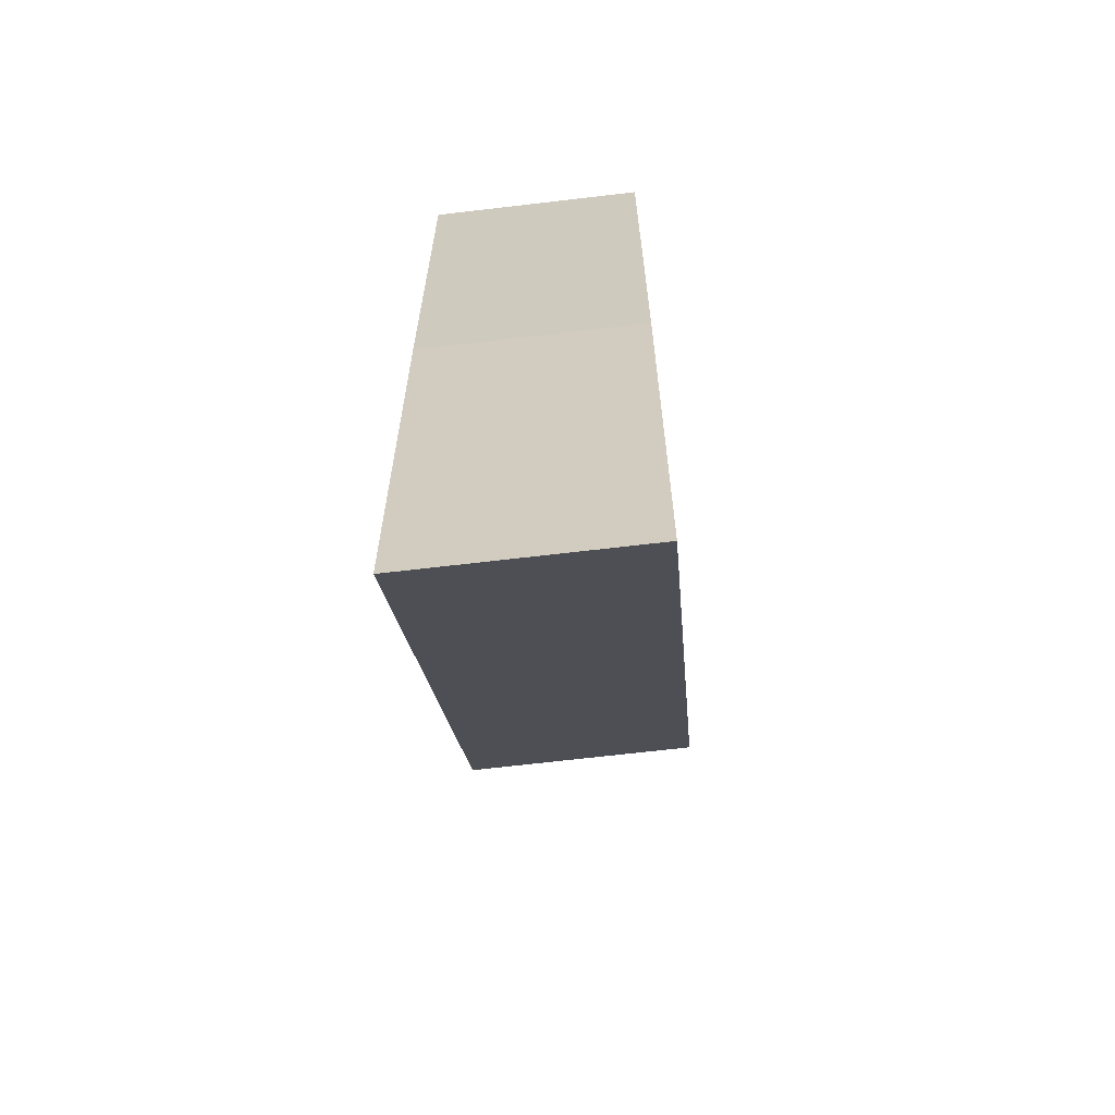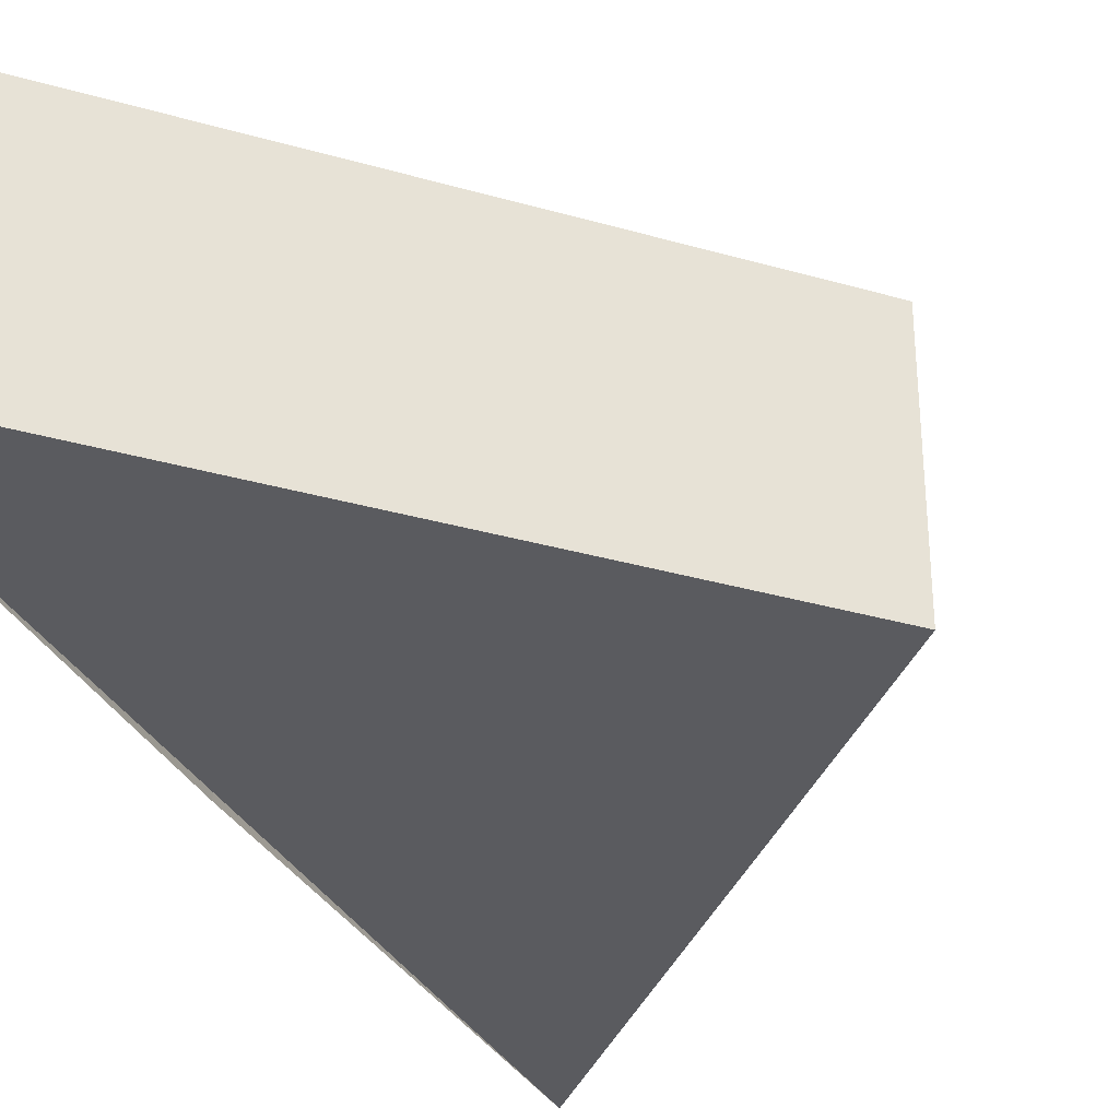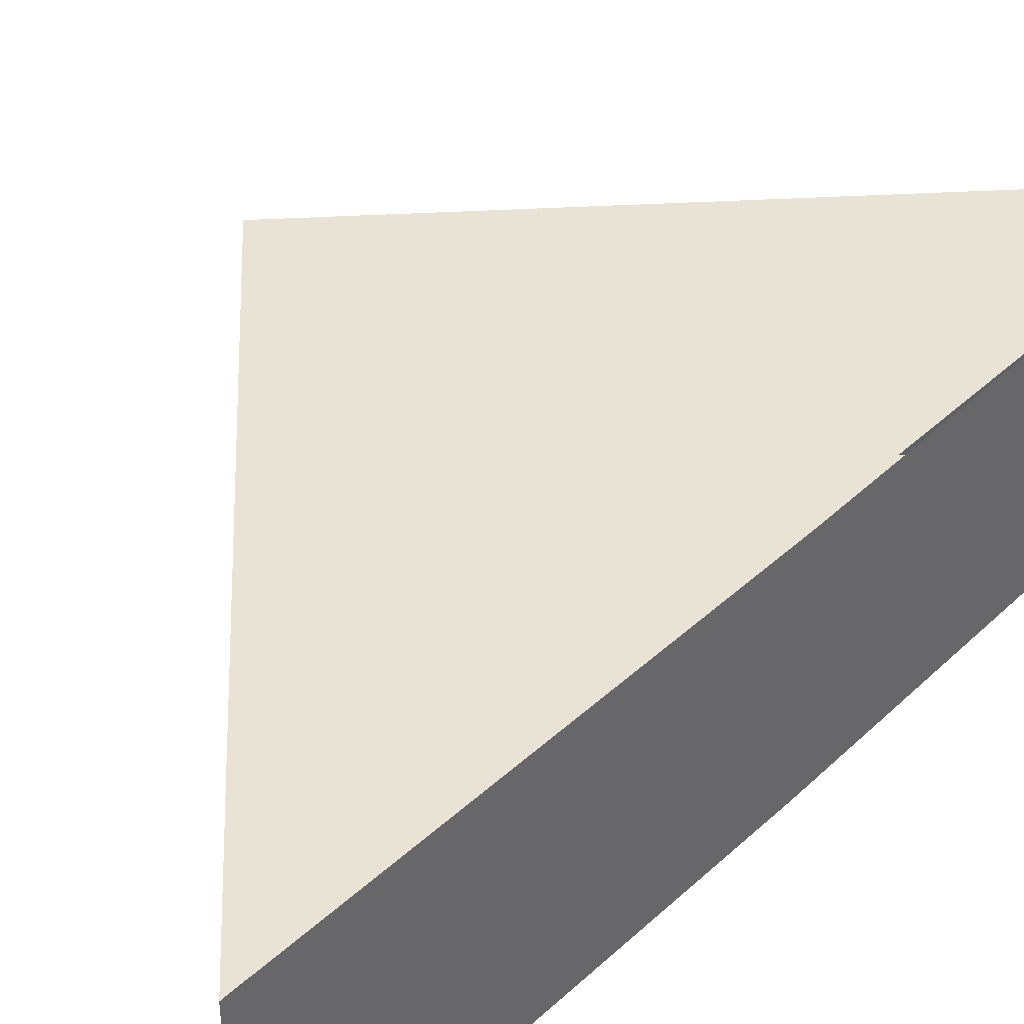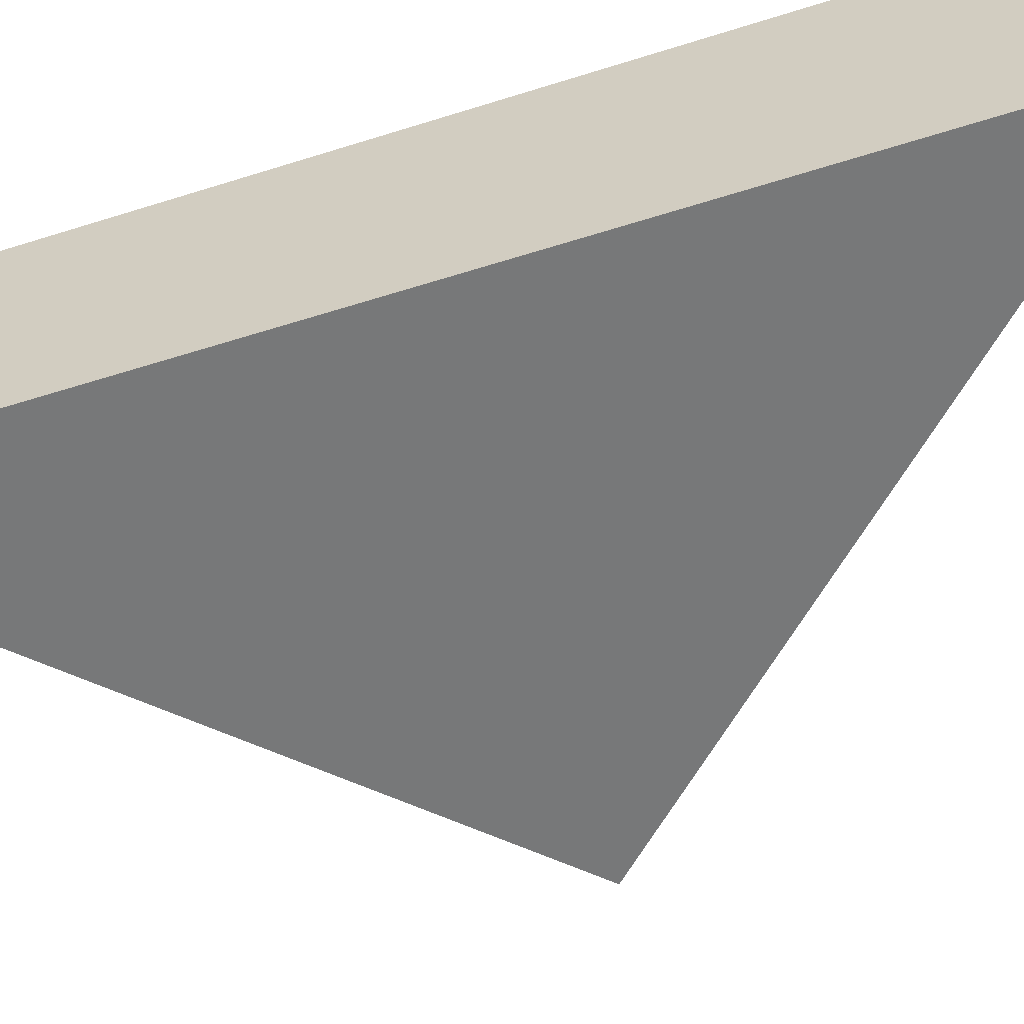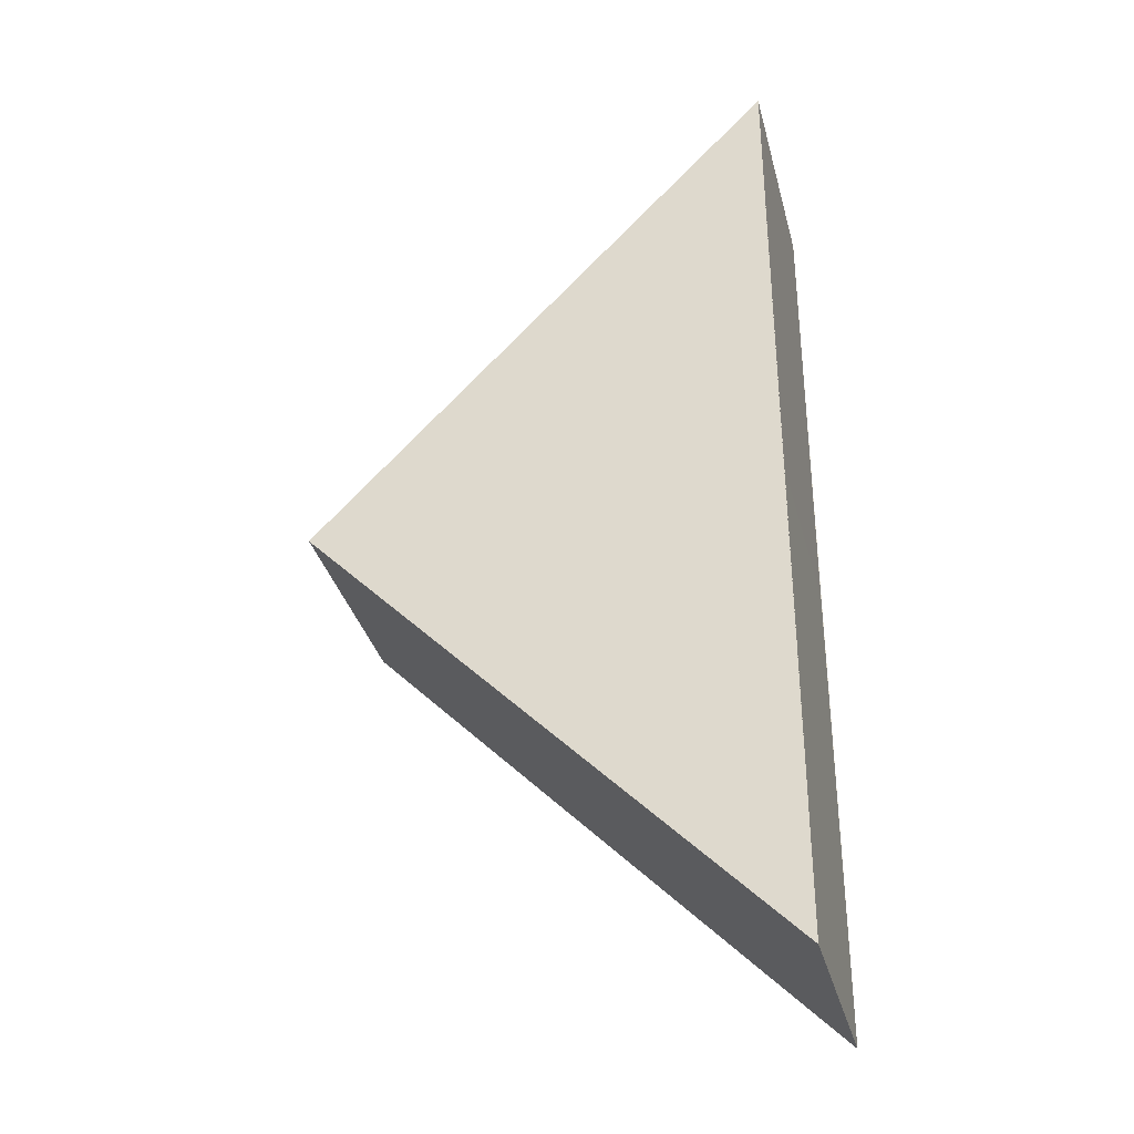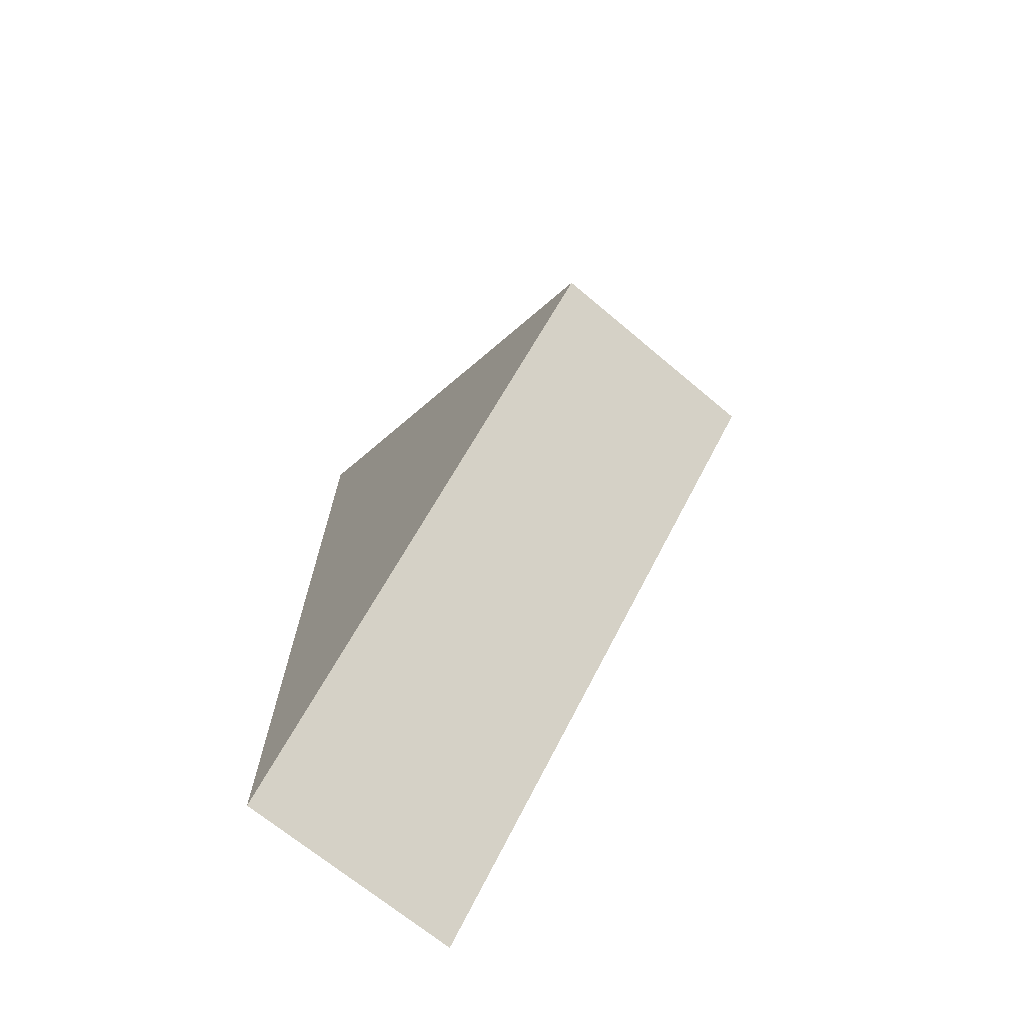
<metadata>
{"format":"obj","ext":"obj","renderer":"f3d","projection":"perspective","resolution":1024,"background":"white","views":[{"elev":-64.8,"azim":96.0,"up":"+Y"},{"elev":-33.4,"azim":-155.8,"up":"+Z"},{"elev":41.3,"azim":41.5,"up":"+Z"},{"elev":-57.5,"azim":108.3,"up":"+Z"},{"elev":-34.2,"azim":14.6,"up":"+Y"},{"elev":-71.2,"azim":-129.5,"up":"+Y"}]}
</metadata>
<code>
o 1736
v 2244 1878 12.94
v 2244 1878 12.93
v 2244 1878 12.93
v 2244 1878 12.94
v 2244 1878 12.94
v 2244 1878 12.94
v 2244 1878 12.94
v 2244 1878 12.94
v 2244 1878 12.93
v 2244 1878 12.94
v 2244 1878 12.93
v 2244 1878 12.94
v 2244 1878 12.93
v 2244 1878 12.93
v 2244 1878 12.93
v 2244 1878 12.93
v 2244 1878 12.94
v 2244 1878 12.93
v 2244 1878 12.93
v 2244 1878 12.93
v 2244 1878 12.94
v 2244 1878 12.94
f 1 2 3
f 3 4 5
f 6 7 1
f 8 9 2
f 2 10 8
f 11 8 12
f 12 13 14
f 15 16 11
f 17 18 19
f 20 21 22

</code>
